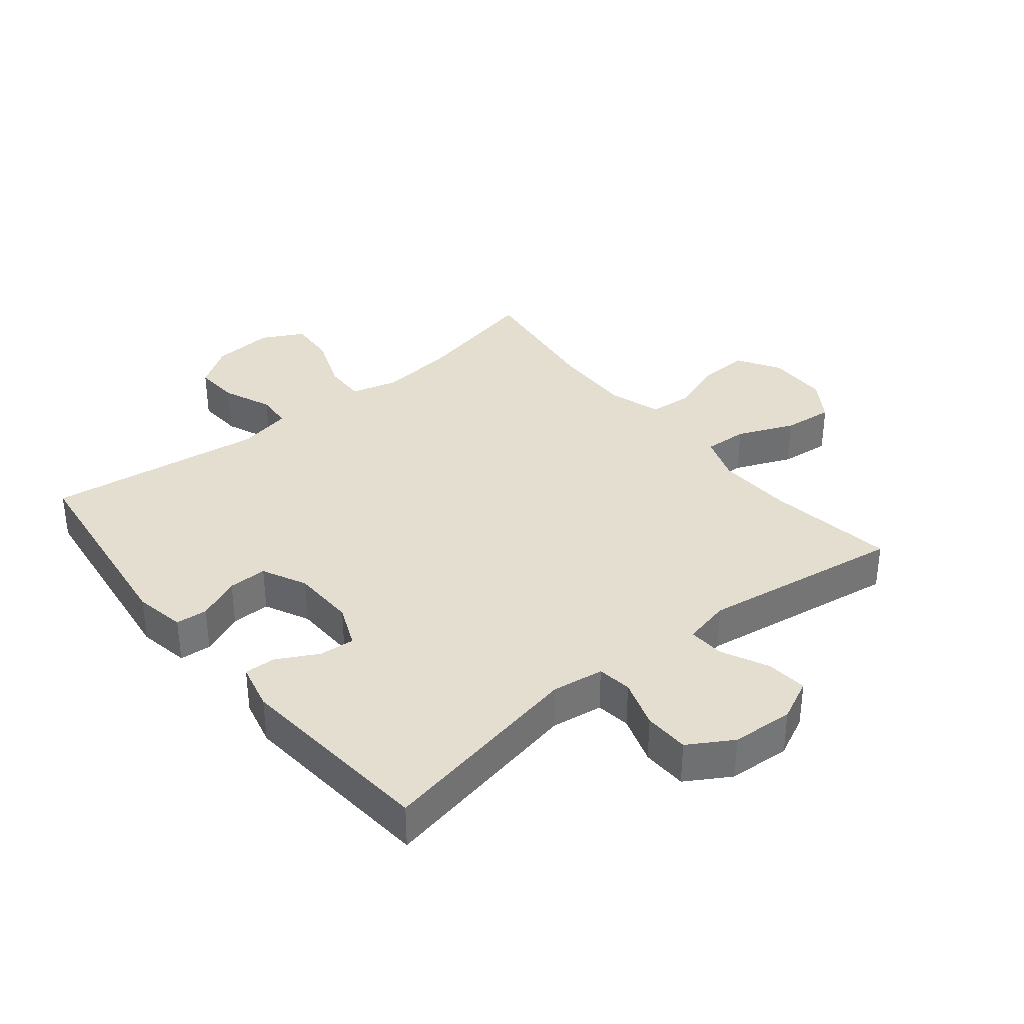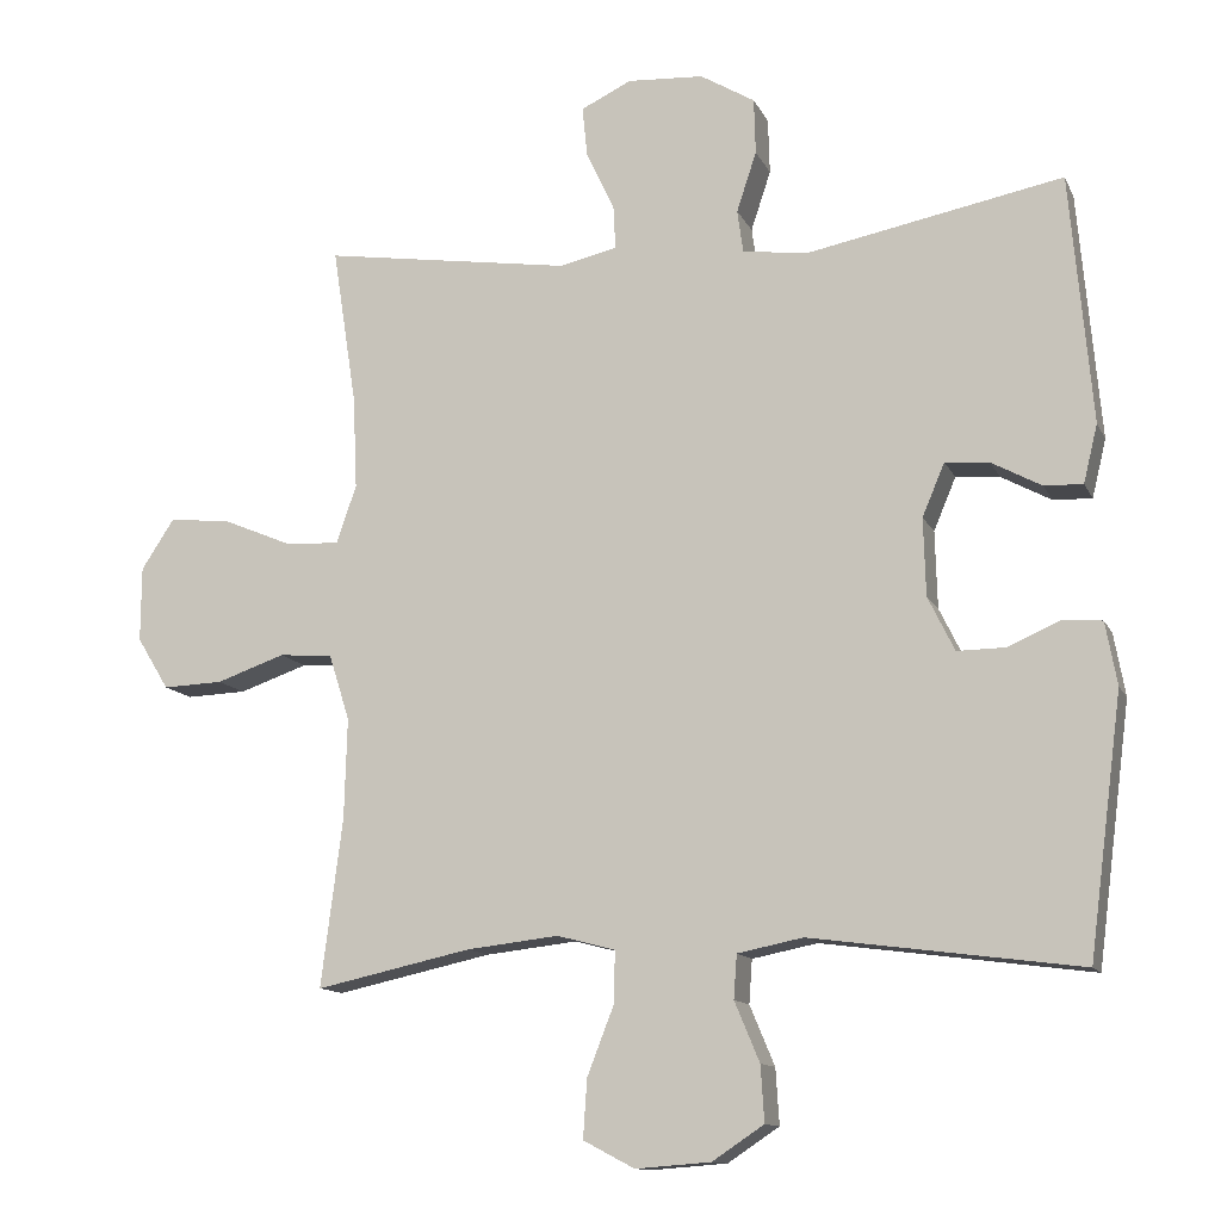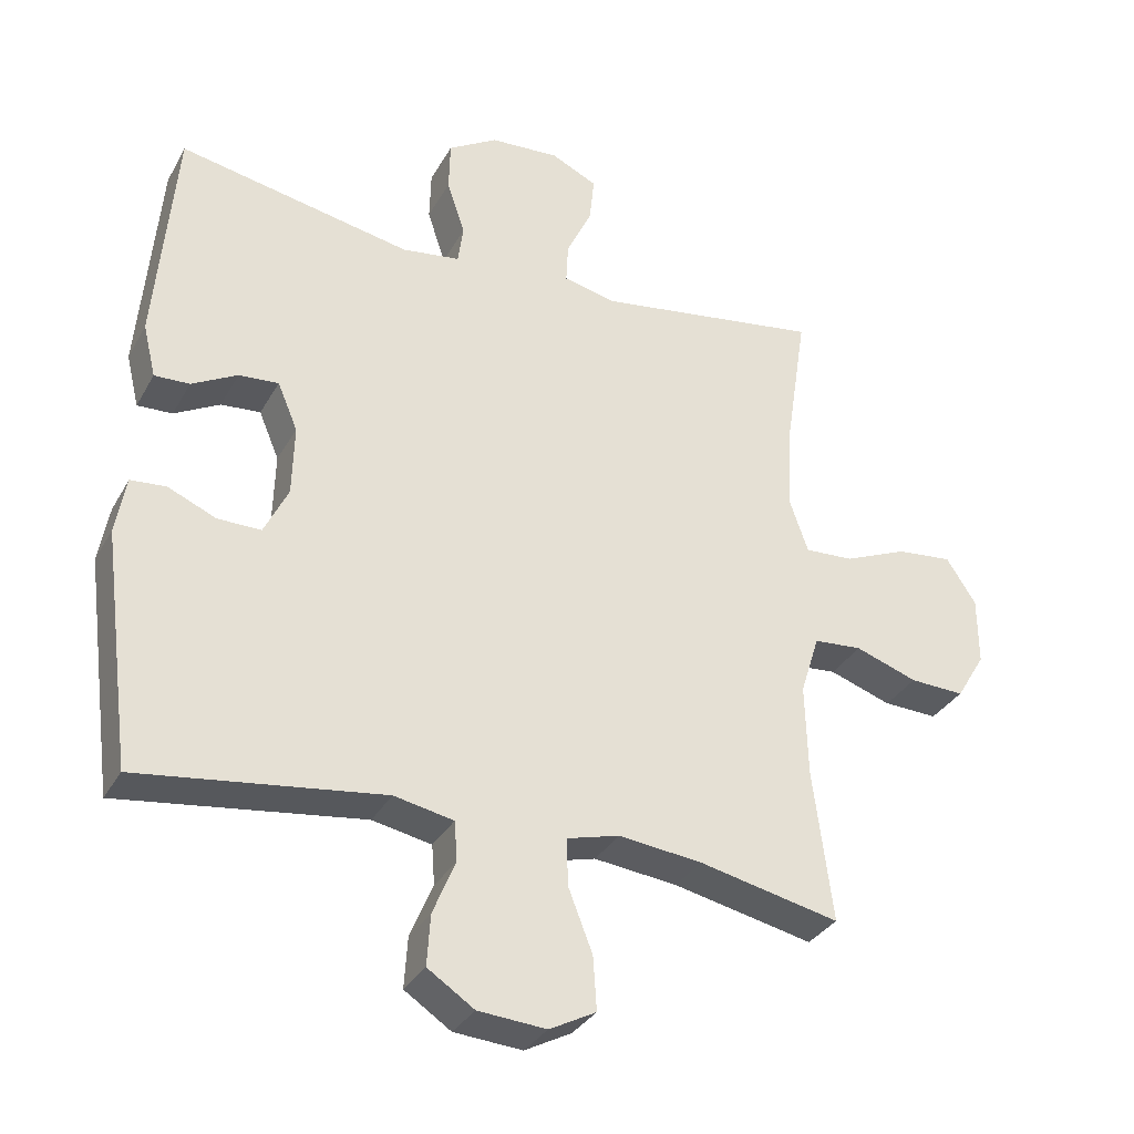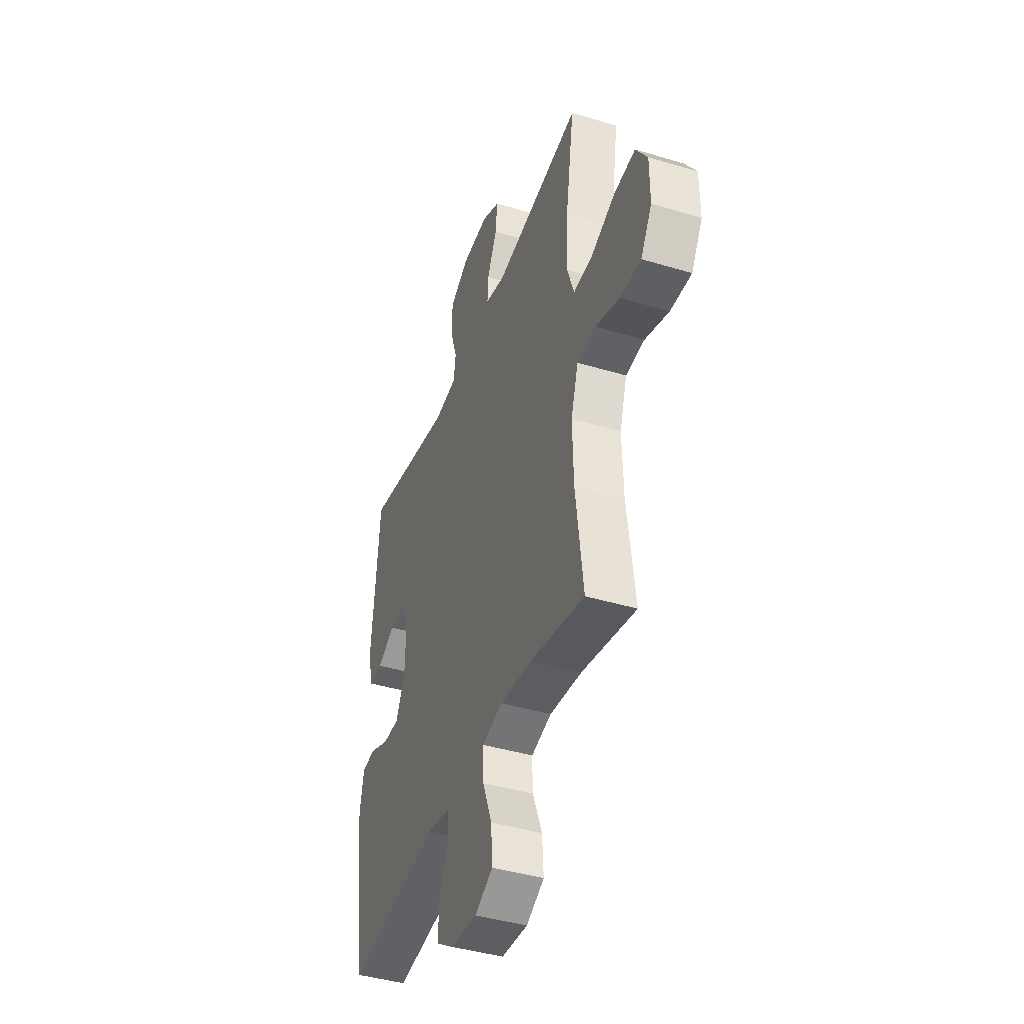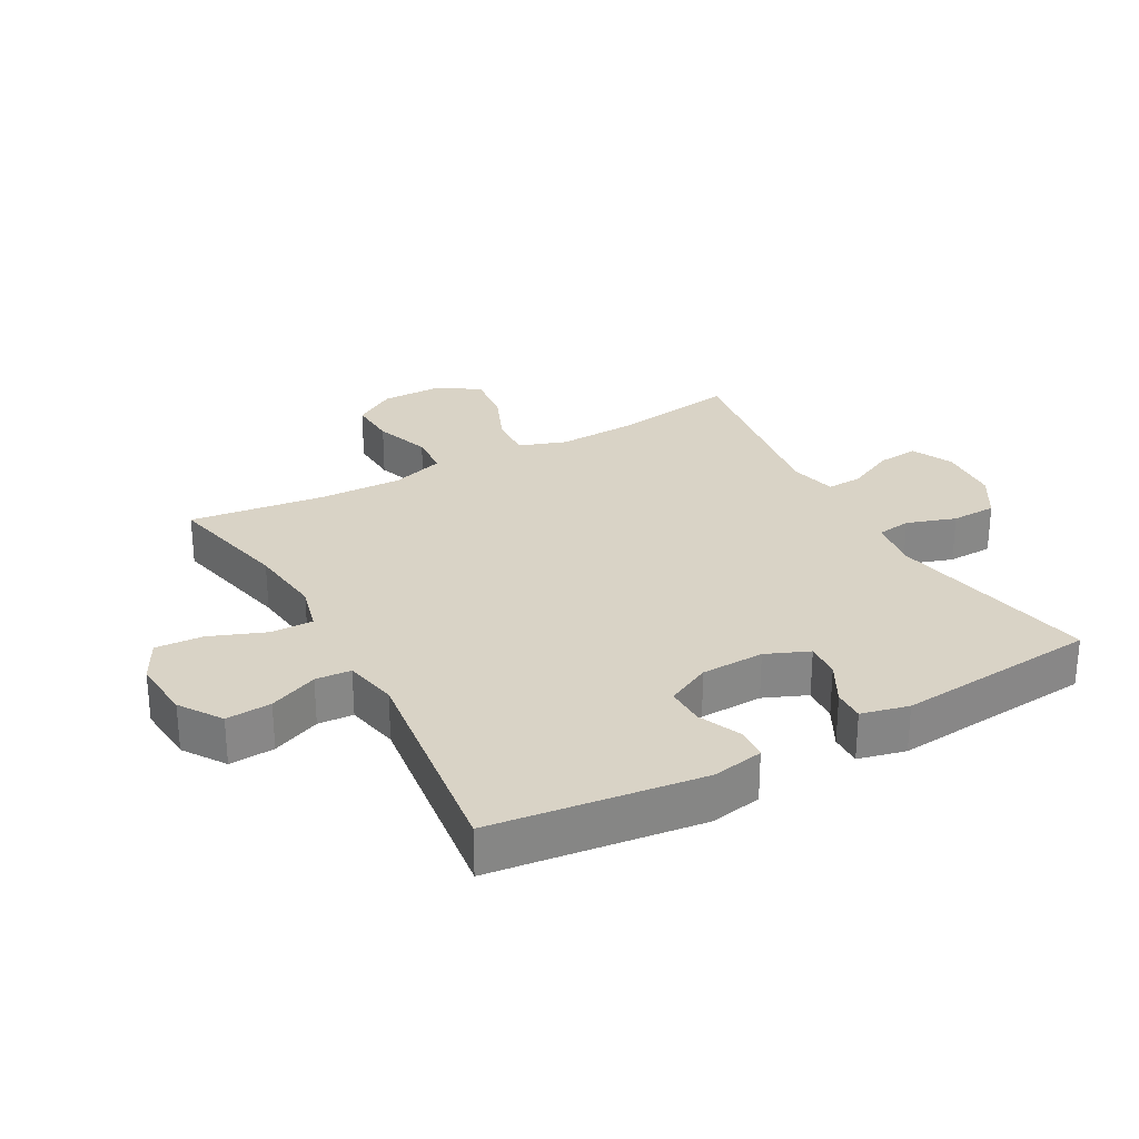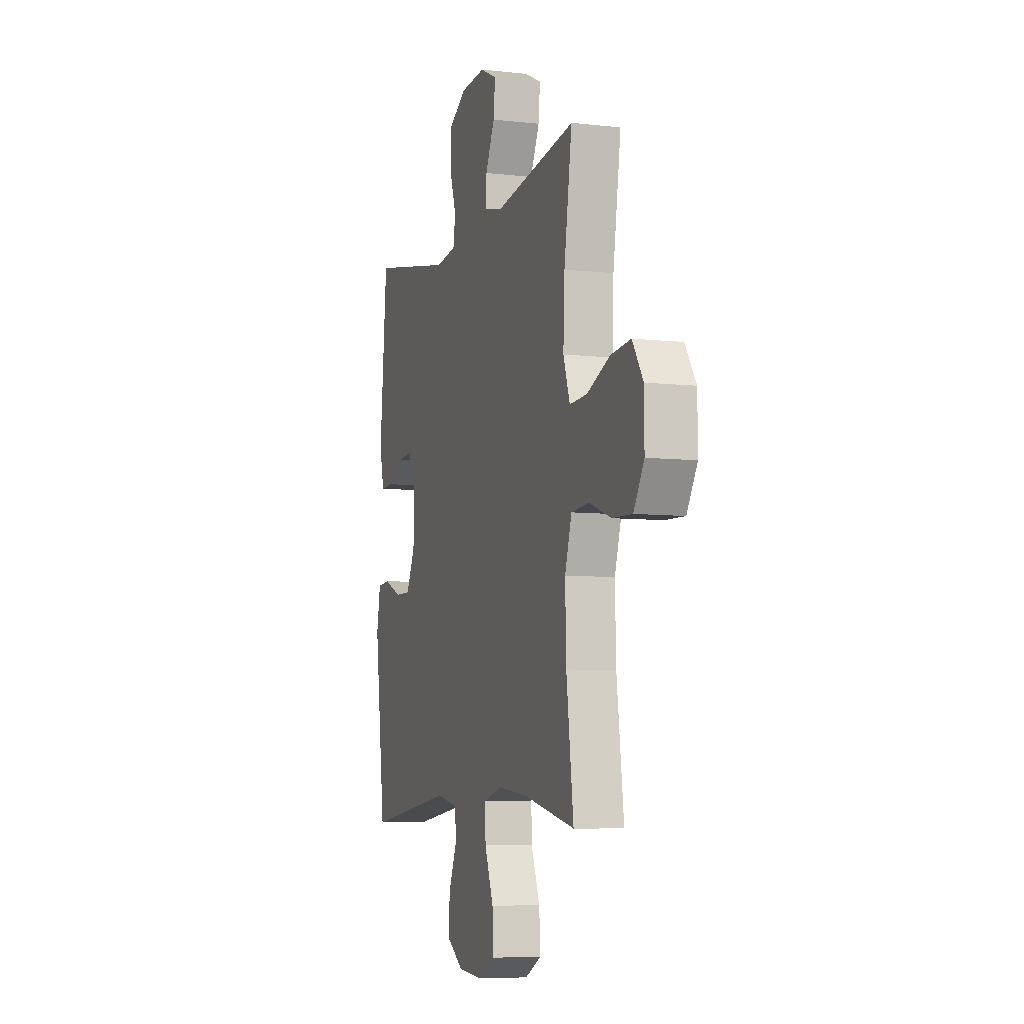
<metadata>
{"format":"obj","ext":"obj","renderer":"f3d","projection":"perspective","resolution":1024,"background":"white","views":[{"elev":35.7,"azim":-39.0,"up":"+Y"},{"elev":-12.2,"azim":-162.5,"up":"+Z"},{"elev":-32.6,"azim":-25.1,"up":"+Z"},{"elev":-42.0,"azim":70.1,"up":"+Z"},{"elev":28.3,"azim":-119.1,"up":"+Y"},{"elev":-6.8,"azim":71.7,"up":"+Z"}]}
</metadata>
<code>
o path2800
v 0.1397 0.0375 0.4561
v 0.06348 0.0375 0.4734
v 0.06629 0.0375 0.5313
v 0.1033 0.0375 0.6084
v 0.11 0.0375 0.6752
v 0.04304 0.0375 0.7074
v -0.05702 0.0375 0.7012
v -0.1286 0.0375 0.6584
v -0.1305 0.0375 0.5851
v -0.1044 0.0375 0.5059
v -0.1121 0.0375 0.4501
v -0.1964 0.0375 0.4382
v -0.5352 0.0375 0.5047
v -0.5644 0.0375 0.1773
v -0.5459 0.0375 0.1006
v -0.4949 0.0375 0.1025
v -0.4288 0.0375 0.1381
v -0.3711 0.0375 0.1427
v -0.3418 0.0375 0.07311
v -0.3447 0.0375 -0.02903
v -0.3797 0.0375 -0.1007
v -0.4427 0.0375 -0.09997
v -0.5125 0.0375 -0.06971
v -0.564 0.0375 -0.07387
v -0.5792 0.0375 -0.1568
v -0.5352 0.0375 -0.497
v -0.1807 0.0375 -0.4502
v -0.09439 0.0375 -0.4676
v -0.09026 0.0375 -0.5251
v -0.1232 0.0375 -0.6039
v -0.1279 0.0375 -0.6773
v -0.06014 0.0375 -0.7225
v 0.03878 0.0375 -0.7301
v 0.1064 0.0375 -0.6946
v 0.1012 0.0375 -0.6173
v 0.06598 0.0375 -0.5267
v 0.06445 0.0375 -0.4586
v 0.141 0.0375 -0.4384
v 0.2622 0.0375 -0.4523
v 0.4667 0.0375 -0.497
v 0.4382 0.0375 -0.2757
v 0.4345 0.0375 -0.1431
v 0.4619 0.0375 -0.05628
v 0.5321 0.0375 -0.05094
v 0.6224 0.0375 -0.08229
v 0.7016 0.0375 -0.08543
v 0.7436 0.0375 -0.01675
v 0.743 0.0375 0.08214
v 0.6997 0.0375 0.1483
v 0.6187 0.0375 0.1403
v 0.5269 0.0375 0.1018
v 0.4561 0.0375 0.09819
v 0.4295 0.0375 0.1747
v 0.435 0.0375 0.2972
v 0.4667 0.0375 0.5047
v 0.1397 -0.0375 0.4561
v 0.06348 -0.0375 0.4734
v 0.06629 -0.0375 0.5313
v 0.1033 -0.0375 0.6084
v 0.11 -0.0375 0.6752
v 0.04304 -0.0375 0.7074
v -0.05702 -0.0375 0.7012
v -0.1286 -0.0375 0.6584
v -0.1305 -0.0375 0.5851
v -0.1044 -0.0375 0.5059
v -0.1121 -0.0375 0.4501
v -0.1964 -0.0375 0.4382
v -0.5352 -0.0375 0.5047
v -0.5644 -0.0375 0.1773
v -0.5459 -0.0375 0.1006
v -0.4949 -0.0375 0.1025
v -0.4288 -0.0375 0.1381
v -0.3711 -0.0375 0.1427
v -0.3418 -0.0375 0.07311
v -0.3447 -0.0375 -0.02903
v -0.3797 -0.0375 -0.1007
v -0.4427 -0.0375 -0.09997
v -0.5125 -0.0375 -0.06971
v -0.564 -0.0375 -0.07387
v -0.5792 -0.0375 -0.1568
v -0.5352 -0.0375 -0.497
v -0.1807 -0.0375 -0.4502
v -0.09439 -0.0375 -0.4676
v -0.09026 -0.0375 -0.5251
v -0.1232 -0.0375 -0.6039
v -0.1279 -0.0375 -0.6773
v -0.06014 -0.0375 -0.7225
v 0.03878 -0.0375 -0.7301
v 0.1064 -0.0375 -0.6946
v 0.1012 -0.0375 -0.6173
v 0.06598 -0.0375 -0.5267
v 0.06445 -0.0375 -0.4586
v 0.141 -0.0375 -0.4384
v 0.2622 -0.0375 -0.4523
v 0.4667 -0.0375 -0.497
v 0.4382 -0.0375 -0.2757
v 0.4345 -0.0375 -0.1431
v 0.4619 -0.0375 -0.05628
v 0.5321 -0.0375 -0.05094
v 0.6224 -0.0375 -0.08229
v 0.7016 -0.0375 -0.08543
v 0.7436 -0.0375 -0.01675
v 0.743 -0.0375 0.08214
v 0.6997 -0.0375 0.1483
v 0.6187 -0.0375 0.1403
v 0.5269 -0.0375 0.1018
v 0.4561 -0.0375 0.09819
v 0.4295 -0.0375 0.1747
v 0.435 -0.0375 0.2972
v 0.4667 -0.0375 0.5047
v 0.11 0.0375 0.6752
v 0.11 0.0375 0.6752
v 0.04304 0.0375 0.7074
v -0.05702 0.0375 0.7012
v -0.1286 0.0375 0.6584
v 0.1033 0.0375 0.6084
v -0.1305 0.0375 0.5851
v 0.06629 0.0375 0.5313
v -0.1044 0.0375 0.5059
v 0.06348 0.0375 0.4734
v 0.06348 0.0375 0.4734
v -0.1121 0.0375 0.4501
v -0.1121 0.0375 0.4501
v 0.1397 0.0375 0.4561
v 0.4667 0.0375 0.5047
v 0.4667 0.0375 0.5047
v -0.1964 0.0375 0.4382
v -0.5352 0.0375 0.5047
v -0.5352 0.0375 0.5047
v 0.435 0.0375 0.2972
v -0.5644 0.0375 0.1773
v 0.4295 0.0375 0.1747
v -0.4288 0.0375 0.1381
v -0.3711 0.0375 0.1427
v -0.3711 0.0375 0.1427
v -0.5459 0.0375 0.1006
v -0.5459 0.0375 0.1006
v 0.4561 0.0375 0.09819
v 0.4561 0.0375 0.09819
v 0.743 0.0375 0.08214
v 0.6997 0.0375 0.1483
v 0.6997 0.0375 0.1483
v 0.6187 0.0375 0.1403
v -0.3418 0.0375 0.07311
v 0.5269 0.0375 0.1018
v -0.4949 0.0375 0.1025
v 0.7436 0.0375 -0.01675
v -0.3447 0.0375 -0.02903
v 0.7016 0.0375 -0.08543
v 0.7016 0.0375 -0.08543
v -0.3797 0.0375 -0.1007
v -0.3797 0.0375 -0.1007
v 0.6224 0.0375 -0.08229
v 0.5321 0.0375 -0.05094
v 0.4619 0.0375 -0.05628
v 0.4619 0.0375 -0.05628
v 0.4345 0.0375 -0.1431
v -0.4427 0.0375 -0.09997
v -0.5125 0.0375 -0.06971
v -0.564 0.0375 -0.07387
v -0.564 0.0375 -0.07387
v -0.5792 0.0375 -0.1568
v 0.4382 0.0375 -0.2757
v 0.4667 0.0375 -0.497
v 0.4667 0.0375 -0.497
v 0.141 0.0375 -0.4384
v 0.2622 0.0375 -0.4523
v 0.06445 0.0375 -0.4586
v 0.06445 0.0375 -0.4586
v -0.1807 0.0375 -0.4502
v -0.09439 0.0375 -0.4676
v -0.09439 0.0375 -0.4676
v 0.06598 0.0375 -0.5267
v -0.09026 0.0375 -0.5251
v -0.5352 0.0375 -0.497
v -0.5352 0.0375 -0.497
v -0.1232 0.0375 -0.6039
v 0.1012 0.0375 -0.6173
v -0.1279 0.0375 -0.6773
v 0.1064 0.0375 -0.6946
v 0.1064 0.0375 -0.6946
v -0.06014 0.0375 -0.7225
v 0.03878 0.0375 -0.7301
v 0.11 -0.0375 0.6752
v 0.11 -0.0375 0.6752
v 0.04304 -0.0375 0.7074
v -0.05702 -0.0375 0.7012
v -0.1286 -0.0375 0.6584
v 0.1033 -0.0375 0.6084
v -0.1305 -0.0375 0.5851
v 0.06629 -0.0375 0.5313
v -0.1044 -0.0375 0.5059
v 0.06348 -0.0375 0.4734
v 0.06348 -0.0375 0.4734
v -0.1121 -0.0375 0.4501
v -0.1121 -0.0375 0.4501
v 0.1397 -0.0375 0.4561
v 0.4667 -0.0375 0.5047
v 0.4667 -0.0375 0.5047
v -0.1964 -0.0375 0.4382
v -0.5352 -0.0375 0.5047
v -0.5352 -0.0375 0.5047
v 0.435 -0.0375 0.2972
v -0.5644 -0.0375 0.1773
v 0.4295 -0.0375 0.1747
v -0.4288 -0.0375 0.1381
v -0.3711 -0.0375 0.1427
v -0.3711 -0.0375 0.1427
v -0.5459 -0.0375 0.1006
v -0.5459 -0.0375 0.1006
v 0.4561 -0.0375 0.09819
v 0.4561 -0.0375 0.09819
v 0.743 -0.0375 0.08214
v 0.6997 -0.0375 0.1483
v 0.6997 -0.0375 0.1483
v 0.6187 -0.0375 0.1403
v -0.3418 -0.0375 0.07311
v 0.5269 -0.0375 0.1018
v -0.4949 -0.0375 0.1025
v 0.7436 -0.0375 -0.01675
v -0.3447 -0.0375 -0.02903
v 0.7016 -0.0375 -0.08543
v 0.7016 -0.0375 -0.08543
v -0.3797 -0.0375 -0.1007
v -0.3797 -0.0375 -0.1007
v 0.6224 -0.0375 -0.08229
v 0.5321 -0.0375 -0.05094
v 0.4619 -0.0375 -0.05628
v 0.4619 -0.0375 -0.05628
v 0.4345 -0.0375 -0.1431
v -0.4427 -0.0375 -0.09997
v -0.5125 -0.0375 -0.06971
v -0.564 -0.0375 -0.07387
v -0.564 -0.0375 -0.07387
v -0.5792 -0.0375 -0.1568
v 0.4382 -0.0375 -0.2757
v 0.4667 -0.0375 -0.497
v 0.4667 -0.0375 -0.497
v 0.141 -0.0375 -0.4384
v 0.2622 -0.0375 -0.4523
v 0.06445 -0.0375 -0.4586
v 0.06445 -0.0375 -0.4586
v -0.1807 -0.0375 -0.4502
v -0.09439 -0.0375 -0.4676
v -0.09439 -0.0375 -0.4676
v 0.06598 -0.0375 -0.5267
v -0.09026 -0.0375 -0.5251
v -0.5352 -0.0375 -0.497
v -0.5352 -0.0375 -0.497
v -0.1232 -0.0375 -0.6039
v 0.1012 -0.0375 -0.6173
v -0.1279 -0.0375 -0.6773
v 0.1064 -0.0375 -0.6946
v 0.1064 -0.0375 -0.6946
v -0.06014 -0.0375 -0.7225
v 0.03878 -0.0375 -0.7301
f 230 239 236
f 230 228 211
f 247 241 244
f 228 227 211
f 189 187 191
f 197 203 198
f 232 235 231
f 206 207 201
f 216 220 213
f 204 206 201
f 204 219 206
f 241 247 246
f 250 255 251
f 236 240 237
f 236 239 240
f 192 191 190
f 200 217 195
f 248 231 235
f 220 226 222
f 217 205 197
f 201 207 200
f 190 191 187
f 241 239 221
f 190 187 188
f 226 218 227
f 243 224 248
f 250 246 247
f 246 250 251
f 251 256 253
f 221 239 230
f 244 241 221
f 221 205 217
f 221 230 205
f 233 235 232
f 195 193 192
f 197 193 195
f 187 189 186
f 224 231 248
f 216 226 220
f 197 205 203
f 230 211 205
f 221 243 244
f 217 197 195
f 186 189 184
f 224 243 221
f 218 226 216
f 209 219 204
f 216 213 214
f 211 227 218
f 207 217 200
f 255 256 251
f 252 255 250
f 192 193 191
f 112 6 61 185
f 6 7 62 61
f 7 8 63 62
f 4 5 60 59
f 8 9 64 63
f 3 4 59 58
f 9 10 65 64
f 121 3 58 194
f 10 123 196 65
f 1 2 57 56
f 126 1 56 199
f 12 129 202 67
f 11 12 67 66
f 54 55 110 109
f 13 14 69 68
f 53 54 109 108
f 17 135 208 72
f 14 137 210 69
f 139 53 108 212
f 48 142 215 103
f 49 50 105 104
f 18 19 74 73
f 50 51 106 105
f 16 17 72 71
f 15 16 71 70
f 51 52 107 106
f 47 48 103 102
f 19 20 75 74
f 150 47 102 223
f 20 152 225 75
f 45 46 101 100
f 44 45 100 99
f 156 44 99 229
f 42 43 98 97
f 22 23 78 77
f 23 161 234 78
f 24 25 80 79
f 21 22 77 76
f 41 42 97 96
f 165 41 96 238
f 38 39 94 93
f 169 38 93 242
f 27 172 245 82
f 36 37 92 91
f 28 29 84 83
f 176 27 82 249
f 25 26 81 80
f 39 40 95 94
f 29 30 85 84
f 35 36 91 90
f 30 31 86 85
f 181 35 90 254
f 31 32 87 86
f 33 34 89 88
f 32 33 88 87
f 157 163 166
f 157 138 155
f 174 171 168
f 155 138 154
f 116 118 114
f 124 125 130
f 159 158 162
f 133 128 134
f 143 140 147
f 131 128 133
f 131 133 146
f 168 173 174
f 177 178 182
f 163 164 167
f 163 167 166
f 119 117 118
f 127 122 144
f 175 162 158
f 147 149 153
f 144 124 132
f 128 127 134
f 117 114 118
f 168 148 166
f 117 115 114
f 153 154 145
f 170 175 151
f 177 174 173
f 173 178 177
f 178 180 183
f 148 157 166
f 171 148 168
f 148 144 132
f 148 132 157
f 160 159 162
f 122 119 120
f 124 122 120
f 114 113 116
f 151 175 158
f 143 147 153
f 124 130 132
f 157 132 138
f 148 171 170
f 144 122 124
f 113 111 116
f 151 148 170
f 145 143 153
f 136 131 146
f 143 141 140
f 138 145 154
f 134 127 144
f 182 178 183
f 179 177 182
f 119 118 120

</code>
